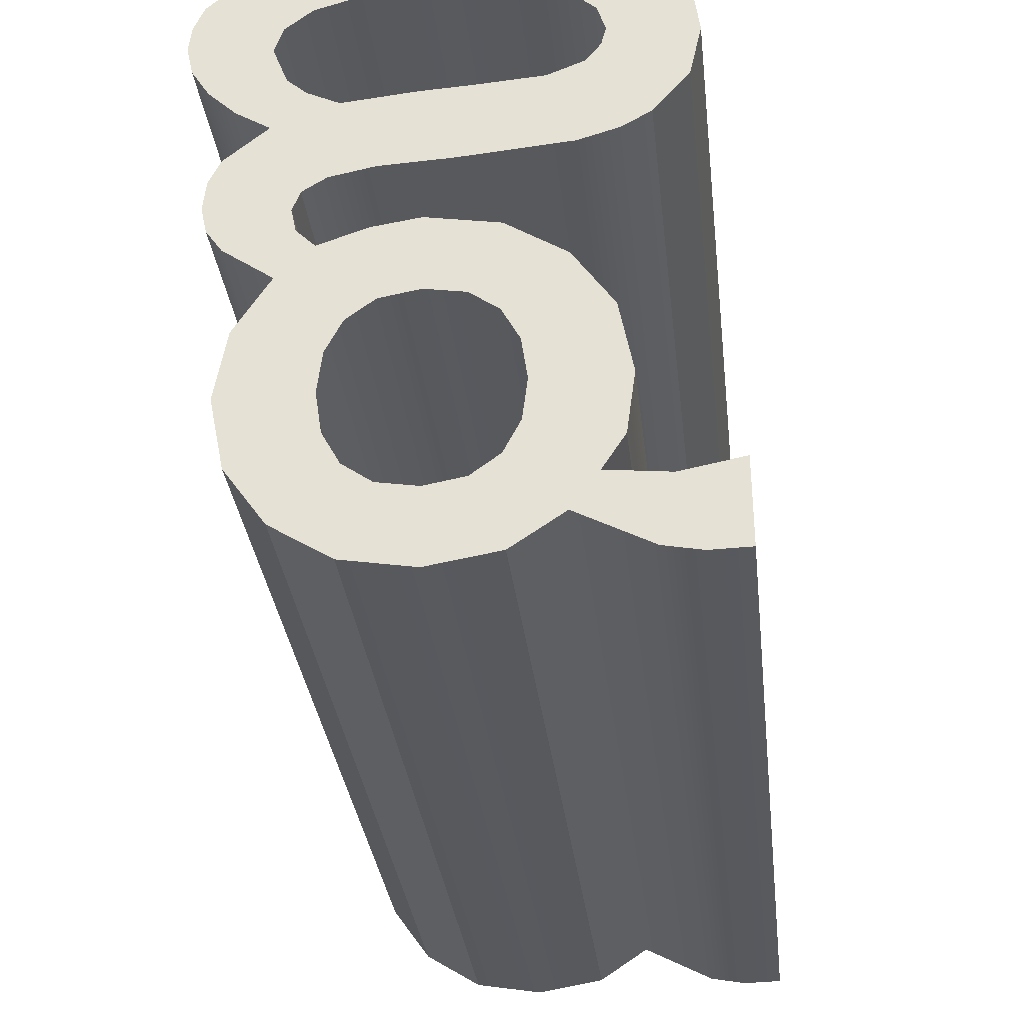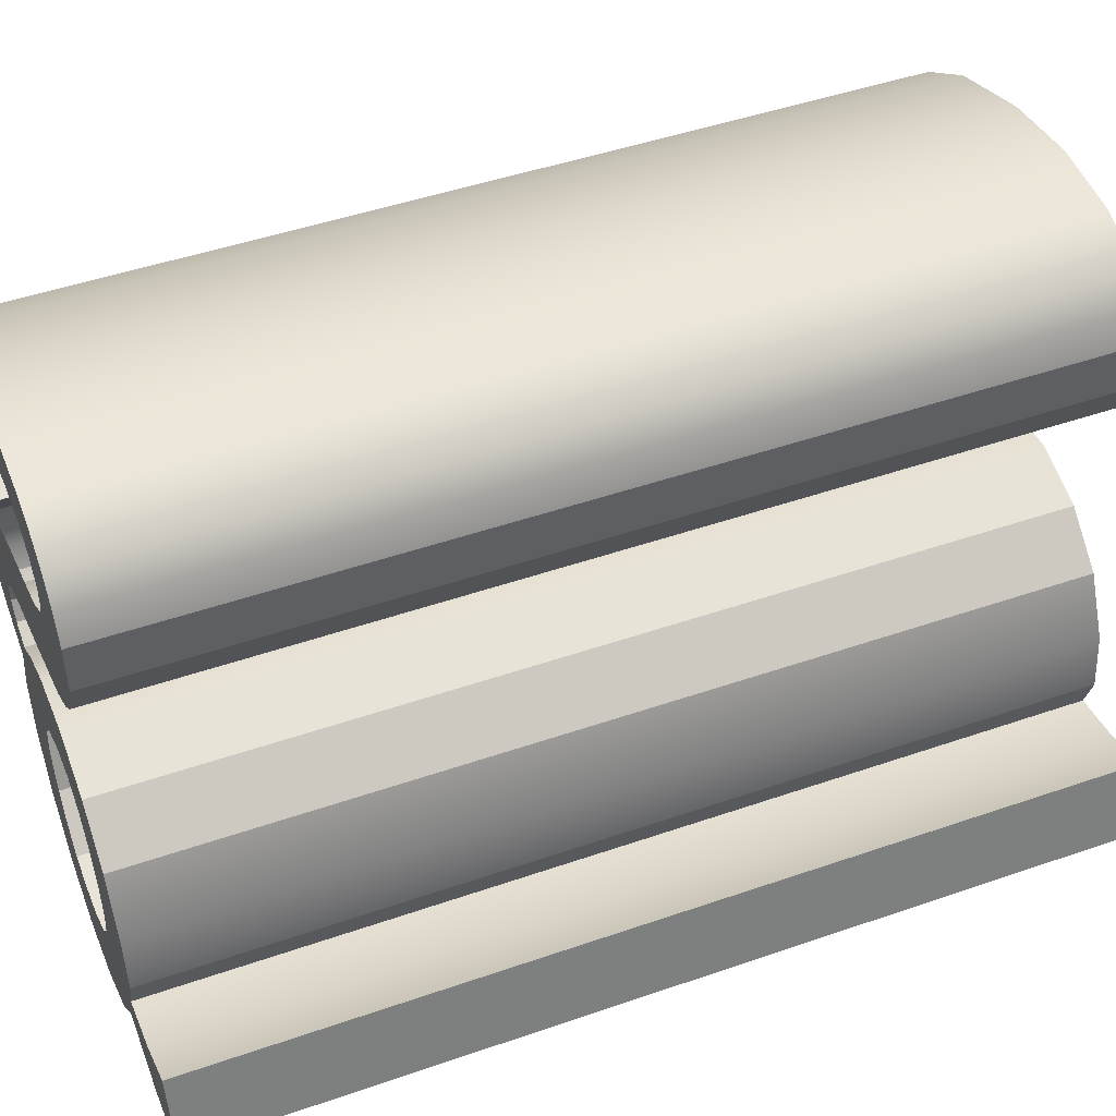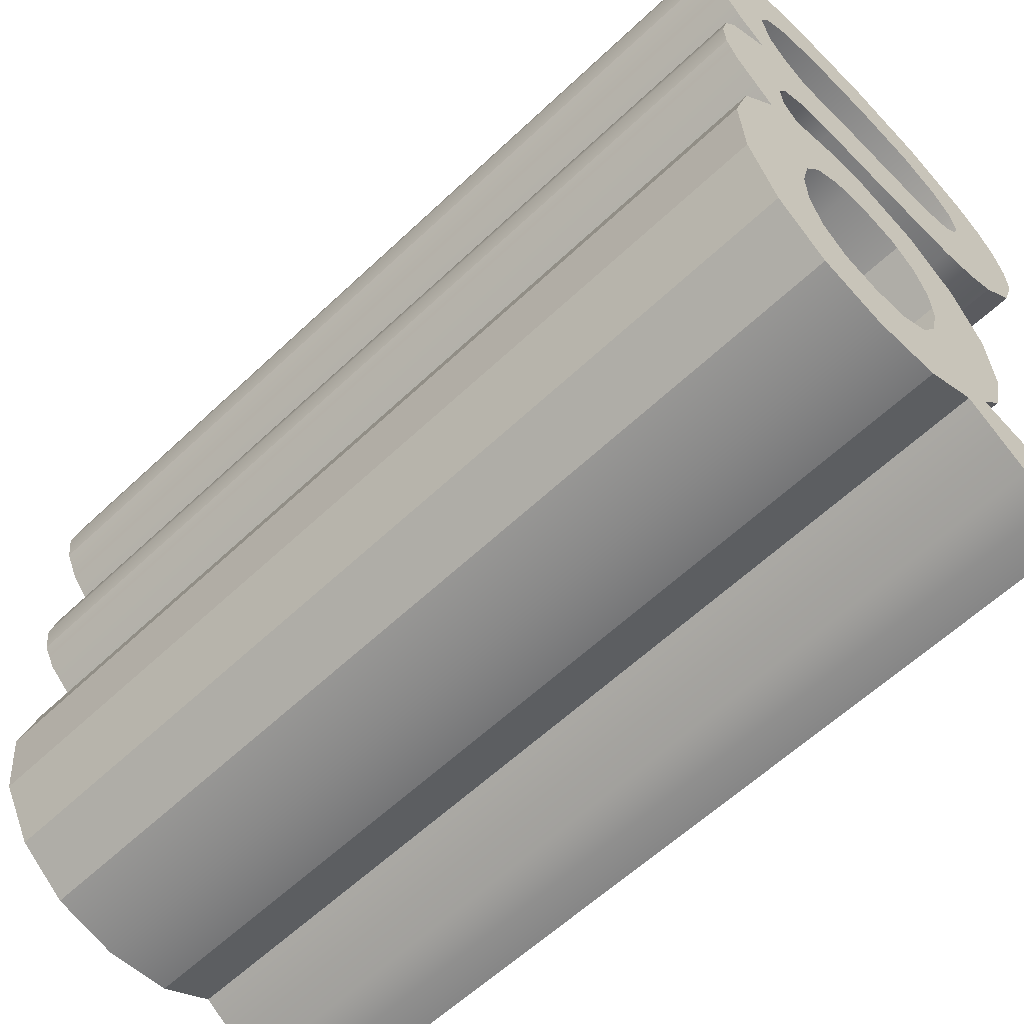
<metadata>
{"format":"obj","ext":"obj","renderer":"f3d","projection":"perspective","resolution":1024,"background":"white","views":[{"elev":-36.2,"azim":6.2,"up":"+Z"},{"elev":30.9,"azim":69.2,"up":"+Z"},{"elev":-67.1,"azim":-45.9,"up":"+Z"}]}
</metadata>
<code>
o #ID2516
v 0.5344 0.03846 -0.0158
v 0.5344 0.03839 -0.01511
v 0.5343 0.03842 -0.01548
v 0.5345 0.03836 -0.01482
v 0.5346 0.03848 -0.01608
v 0.5351 0.03832 -0.01439
v 0.5352 0.03853 -0.01651
v 0.5351 0.0382 -0.01324
v 0.5353 0.03825 -0.0137
v 0.5352 0.03884 -0.01968
v 0.5354 0.03844 -0.0156
v 0.536 0.03889 -0.02015
v 0.5354 0.03846 -0.01588
v 0.5357 0.03868 -0.01807
v 0.5357 0.03849 -0.01611
v 0.5358 0.03873 -0.01858
v 0.536 0.03877 -0.01899
v 0.5369 0.03891 -0.02031
v 0.5364 0.0388 -0.01924
v 0.5369 0.03881 -0.01933
v 0.5378 0.03889 -0.02016
v 0.5374 0.0388 -0.01924
v 0.5377 0.03877 -0.01899
v 0.538 0.03873 -0.01858
v 0.5384 0.03885 -0.01973
v 0.538 0.03868 -0.01807
v 0.5347 0.03877 -0.01896
v 0.5347 0.0386 -0.01721
v 0.5346 0.03868 -0.01807
v 0.5358 0.03863 -0.01755
v 0.5363 0.03847 -0.01591
v 0.536 0.03859 -0.01715
v 0.5364 0.03857 -0.01689
v 0.5369 0.03846 -0.01583
v 0.5369 0.03856 -0.0168
v 0.5374 0.03857 -0.01689
v 0.5378 0.03848 -0.01598
v 0.5377 0.03859 -0.01715
v 0.538 0.03863 -0.01755
v 0.5385 0.03852 -0.01646
v 0.5388 0.0388 -0.01927
v 0.5394 0.0389 -0.02022
v 0.5396 0.03881 -0.01936
v 0.5398 0.03891 -0.02031
v 0.5403 0.0388 -0.01922
v 0.5403 0.03891 -0.02031
v 0.539 0.03859 -0.01718
v 0.5391 0.03876 -0.01884
v 0.5392 0.03868 -0.01807
v 0.5355 0.03827 -0.01392
v 0.5355 0.03841 -0.01534
v 0.5358 0.03839 -0.01516
v 0.5359 0.03829 -0.0141
v 0.5363 0.03838 -0.01506
v 0.5368 0.03828 -0.01402
v 0.5372 0.03838 -0.01502
v 0.5375 0.03828 -0.01399
v 0.5386 0.03837 -0.01491
v 0.5383 0.03827 -0.01393
v 0.5388 0.03825 -0.01376
v 0.5391 0.03835 -0.01476
v 0.539 0.03823 -0.01353
v 0.539 0.03821 -0.0133
v 0.5341 0.03822 -0.01347
v 0.5341 0.03816 -0.0128
v 0.5341 0.03819 -0.01313
v 0.5342 0.03813 -0.01251
v 0.5343 0.03826 -0.01381
v 0.5348 0.03808 -0.01203
v 0.5347 0.03829 -0.01413
v 0.5352 0.03817 -0.01293
v 0.5358 0.03805 -0.01173
v 0.5356 0.03814 -0.01267
v 0.5362 0.03813 -0.01249
v 0.5371 0.03804 -0.01163
v 0.5372 0.03812 -0.01244
v 0.5382 0.03805 -0.01174
v 0.538 0.03813 -0.0125
v 0.5386 0.03815 -0.01269
v 0.5392 0.03808 -0.01206
v 0.5389 0.03817 -0.01298
v 0.5395 0.03833 -0.01456
v 0.5396 0.03811 -0.01231
v 0.54 0.03828 -0.01405
v 0.5399 0.03814 -0.01262
v 0.5401 0.03818 -0.01298
v 0.5401 0.03822 -0.01341
v 0.5403 0.05144 -0.01795
v 0.5396 0.03881 -0.01936
v 0.5403 0.0388 -0.01922
v 0.5396 0.05145 -0.01809
v 0.5388 0.0388 -0.01927
v 0.5388 0.05144 -0.01801
v 0.5391 0.03876 -0.01884
v 0.5388 0.05144 -0.01801
v 0.5391 0.0514 -0.01758
v 0.5388 0.0388 -0.01927
v 0.5391 0.03876 -0.01884
v 0.5392 0.05132 -0.0168
v 0.5392 0.03868 -0.01807
v 0.5391 0.0514 -0.01758
v 0.539 0.05123 -0.01591
v 0.539 0.03859 -0.01718
v 0.539 0.03859 -0.01718
v 0.5385 0.05116 -0.01519
v 0.5385 0.03852 -0.01646
v 0.539 0.05123 -0.01591
v 0.5385 0.05116 -0.01519
v 0.5378 0.03848 -0.01598
v 0.5385 0.03852 -0.01646
v 0.5378 0.05111 -0.01472
v 0.5378 0.03848 -0.01598
v 0.5369 0.0511 -0.01456
v 0.5369 0.03846 -0.01583
v 0.5378 0.05111 -0.01472
v 0.5363 0.03847 -0.01591
v 0.5363 0.05111 -0.01465
v 0.5357 0.05113 -0.01485
v 0.5357 0.03849 -0.01611
v 0.5357 0.03849 -0.01611
v 0.5354 0.0511 -0.01462
v 0.5354 0.03846 -0.01588
v 0.5357 0.05113 -0.01485
v 0.5354 0.03844 -0.0156
v 0.5354 0.0511 -0.01462
v 0.5354 0.05108 -0.01433
v 0.5354 0.03846 -0.01588
v 0.5354 0.03844 -0.0156
v 0.5355 0.05105 -0.01408
v 0.5355 0.03841 -0.01534
v 0.5354 0.05108 -0.01433
v 0.5355 0.05105 -0.01408
v 0.5358 0.03839 -0.01516
v 0.5355 0.03841 -0.01534
v 0.5358 0.05103 -0.0139
v 0.5363 0.03838 -0.01506
v 0.5363 0.05102 -0.01379
v 0.5372 0.05102 -0.01376
v 0.5372 0.03838 -0.01502
v 0.5386 0.03837 -0.01491
v 0.5386 0.05101 -0.01364
v 0.5391 0.05099 -0.0135
v 0.5391 0.03835 -0.01476
v 0.5395 0.03833 -0.01456
v 0.5395 0.05097 -0.0133
v 0.5395 0.03833 -0.01456
v 0.54 0.05092 -0.01278
v 0.54 0.03828 -0.01405
v 0.5395 0.05097 -0.0133
v 0.54 0.03828 -0.01405
v 0.5401 0.05086 -0.01215
v 0.5401 0.03822 -0.01341
v 0.54 0.05092 -0.01278
v 0.5401 0.03822 -0.01341
v 0.5401 0.05081 -0.01172
v 0.5401 0.03818 -0.01298
v 0.5401 0.05086 -0.01215
v 0.5399 0.05078 -0.01135
v 0.5399 0.03814 -0.01262
v 0.5396 0.05075 -0.01104
v 0.5396 0.03811 -0.01231
v 0.5392 0.03808 -0.01206
v 0.5392 0.05072 -0.0108
v 0.5382 0.03805 -0.01174
v 0.5382 0.05069 -0.01048
v 0.5371 0.03804 -0.01163
v 0.5371 0.05068 -0.01037
v 0.5358 0.05069 -0.01047
v 0.5358 0.03805 -0.01173
v 0.5348 0.03808 -0.01203
v 0.5348 0.05072 -0.01077
v 0.5348 0.03808 -0.01203
v 0.5342 0.05077 -0.01124
v 0.5342 0.03813 -0.01251
v 0.5348 0.05072 -0.01077
v 0.5342 0.05077 -0.01124
v 0.5341 0.03816 -0.0128
v 0.5342 0.03813 -0.01251
v 0.5341 0.05079 -0.01154
v 0.5341 0.03819 -0.01313
v 0.5341 0.05083 -0.01186
v 0.5341 0.05086 -0.01221
v 0.5341 0.03822 -0.01347
v 0.5343 0.0509 -0.01255
v 0.5341 0.03822 -0.01347
v 0.5341 0.05086 -0.01221
v 0.5343 0.03826 -0.01381
v 0.5347 0.05093 -0.01287
v 0.5347 0.03829 -0.01413
v 0.5351 0.03832 -0.01439
v 0.5351 0.05095 -0.01313
v 0.5351 0.03832 -0.01439
v 0.5345 0.051 -0.01356
v 0.5345 0.03836 -0.01482
v 0.5351 0.05095 -0.01313
v 0.5345 0.051 -0.01356
v 0.5344 0.03839 -0.01511
v 0.5345 0.03836 -0.01482
v 0.5344 0.05103 -0.01385
v 0.5343 0.05106 -0.01422
v 0.5343 0.03842 -0.01548
v 0.5344 0.0511 -0.01454
v 0.5344 0.03846 -0.0158
v 0.5344 0.0511 -0.01454
v 0.5346 0.03848 -0.01608
v 0.5344 0.03846 -0.0158
v 0.5346 0.05112 -0.01482
v 0.5352 0.03853 -0.01651
v 0.5352 0.05117 -0.01525
v 0.5347 0.05124 -0.01594
v 0.5352 0.03853 -0.01651
v 0.5352 0.05117 -0.01525
v 0.5347 0.0386 -0.01721
v 0.5346 0.05132 -0.0168
v 0.5347 0.0386 -0.01721
v 0.5347 0.05124 -0.01594
v 0.5346 0.03868 -0.01807
v 0.5347 0.05141 -0.01769
v 0.5346 0.03868 -0.01807
v 0.5346 0.05132 -0.0168
v 0.5347 0.03877 -0.01896
v 0.5352 0.05148 -0.01841
v 0.5347 0.03877 -0.01896
v 0.5347 0.05141 -0.01769
v 0.5352 0.03884 -0.01968
v 0.5352 0.03884 -0.01968
v 0.536 0.05153 -0.01888
v 0.536 0.03889 -0.02015
v 0.5352 0.05148 -0.01841
v 0.536 0.05153 -0.01888
v 0.5369 0.03891 -0.02031
v 0.536 0.03889 -0.02015
v 0.5369 0.05155 -0.01904
v 0.5378 0.03889 -0.02016
v 0.5378 0.05153 -0.0189
v 0.5378 0.03889 -0.02016
v 0.5384 0.05149 -0.01847
v 0.5384 0.03885 -0.01973
v 0.5378 0.05153 -0.0189
v 0.5384 0.05149 -0.01847
v 0.5394 0.0389 -0.02022
v 0.5384 0.03885 -0.01973
v 0.5394 0.05154 -0.01896
v 0.5398 0.05155 -0.01905
v 0.5398 0.03891 -0.02031
v 0.5403 0.03891 -0.02031
v 0.5403 0.05155 -0.01904
v 0.5403 0.0388 -0.01922
v 0.5403 0.05155 -0.01904
v 0.5403 0.05144 -0.01795
v 0.5403 0.03891 -0.02031
v 0.5348 0.05072 -0.01077
v 0.5352 0.05081 -0.01166
v 0.5351 0.05084 -0.01198
v 0.5358 0.05069 -0.01047
v 0.5356 0.05078 -0.0114
v 0.5362 0.05076 -0.01123
v 0.5371 0.05068 -0.01037
v 0.5372 0.05076 -0.01117
v 0.5382 0.05069 -0.01048
v 0.538 0.05076 -0.01124
v 0.5386 0.05078 -0.01143
v 0.5392 0.05072 -0.0108
v 0.5389 0.05081 -0.01171
v 0.539 0.05085 -0.01203
v 0.5391 0.05099 -0.0135
v 0.5395 0.05097 -0.0133
v 0.5396 0.05075 -0.01104
v 0.54 0.05092 -0.01278
v 0.5399 0.05078 -0.01135
v 0.5401 0.05081 -0.01172
v 0.5401 0.05086 -0.01215
v 0.5355 0.05091 -0.01265
v 0.5354 0.05108 -0.01433
v 0.5353 0.05088 -0.01244
v 0.5355 0.05105 -0.01408
v 0.5358 0.05103 -0.0139
v 0.5359 0.05092 -0.01284
v 0.5363 0.05102 -0.01379
v 0.5368 0.05092 -0.01275
v 0.5372 0.05102 -0.01376
v 0.5375 0.05091 -0.01272
v 0.5386 0.05101 -0.01364
v 0.5383 0.05091 -0.01267
v 0.5388 0.05089 -0.01249
v 0.539 0.05087 -0.01226
v 0.539 0.05123 -0.01591
v 0.5388 0.05144 -0.01801
v 0.5385 0.05116 -0.01519
v 0.5391 0.0514 -0.01758
v 0.5392 0.05132 -0.0168
v 0.5357 0.05113 -0.01485
v 0.5358 0.05127 -0.01629
v 0.5357 0.05132 -0.0168
v 0.5363 0.05111 -0.01465
v 0.536 0.05123 -0.01588
v 0.5364 0.0512 -0.01562
v 0.5369 0.0511 -0.01456
v 0.5369 0.05119 -0.01554
v 0.5378 0.05111 -0.01472
v 0.5374 0.0512 -0.01562
v 0.5377 0.05123 -0.01588
v 0.538 0.05127 -0.01629
v 0.538 0.05132 -0.0168
v 0.5384 0.05149 -0.01847
v 0.5394 0.05154 -0.01896
v 0.5396 0.05145 -0.01809
v 0.5398 0.05155 -0.01905
v 0.5403 0.05144 -0.01795
v 0.5403 0.05155 -0.01904
v 0.5341 0.05079 -0.01154
v 0.5341 0.05086 -0.01221
v 0.5341 0.05083 -0.01186
v 0.5342 0.05077 -0.01124
v 0.5343 0.0509 -0.01255
v 0.5347 0.05093 -0.01287
v 0.5351 0.05095 -0.01313
v 0.5352 0.05117 -0.01525
v 0.5352 0.05148 -0.01841
v 0.536 0.05153 -0.01888
v 0.5354 0.0511 -0.01462
v 0.5358 0.05137 -0.01732
v 0.536 0.05141 -0.01772
v 0.5369 0.05155 -0.01904
v 0.5364 0.05144 -0.01798
v 0.5369 0.05145 -0.01807
v 0.5374 0.05144 -0.01798
v 0.5378 0.05153 -0.0189
v 0.5377 0.05141 -0.01772
v 0.538 0.05137 -0.01732
v 0.5347 0.05124 -0.01594
v 0.5347 0.05141 -0.01769
v 0.5346 0.05132 -0.0168
v 0.5344 0.05103 -0.01385
v 0.5344 0.0511 -0.01454
v 0.5343 0.05106 -0.01422
v 0.5345 0.051 -0.01356
v 0.5346 0.05112 -0.01482
f 1 2 3
f 3 2 1
f 2 1 4
f 4 1 2
f 4 1 5
f 5 1 4
f 4 5 6
f 6 5 4
f 6 5 7
f 7 5 6
f 6 7 8
f 8 7 6
f 8 7 9
f 9 7 8
f 9 7 10
f 10 7 9
f 9 10 11
f 11 10 9
f 11 10 12
f 12 10 11
f 11 12 13
f 13 12 11
f 13 12 14
f 14 12 13
f 13 14 15
f 15 14 13
f 14 12 16
f 16 12 14
f 16 12 17
f 17 12 16
f 17 12 18
f 18 12 17
f 17 18 19
f 19 18 17
f 19 18 20
f 20 18 19
f 20 18 21
f 21 18 20
f 20 21 22
f 22 21 20
f 22 21 23
f 23 21 22
f 23 21 24
f 24 21 23
f 24 21 25
f 25 21 24
f 24 25 26
f 26 25 24
f 27 28 29
f 29 28 27
f 28 27 10
f 10 27 28
f 28 10 7
f 7 10 28
f 15 30 31
f 31 30 15
f 30 15 14
f 14 15 30
f 31 30 32
f 32 30 31
f 31 32 33
f 33 32 31
f 31 33 34
f 34 33 31
f 34 33 35
f 35 33 34
f 34 35 36
f 36 35 34
f 34 36 37
f 37 36 34
f 37 36 38
f 38 36 37
f 37 38 39
f 39 38 37
f 37 39 40
f 40 39 37
f 40 39 26
f 26 39 40
f 40 26 25
f 25 26 40
f 40 25 41
f 41 25 40
f 41 25 42
f 42 25 41
f 41 42 43
f 43 42 41
f 43 42 44
f 44 42 43
f 43 44 45
f 45 44 43
f 45 44 46
f 46 44 45
f 41 47 40
f 40 47 41
f 47 41 48
f 48 41 47
f 47 48 49
f 49 48 47
f 11 50 9
f 9 50 11
f 50 11 51
f 51 11 50
f 50 51 52
f 52 51 50
f 50 52 53
f 53 52 50
f 53 52 54
f 54 52 53
f 53 54 55
f 55 54 53
f 55 54 56
f 56 54 55
f 55 56 57
f 57 56 55
f 57 56 58
f 58 56 57
f 57 58 59
f 59 58 57
f 59 58 60
f 60 58 59
f 60 58 61
f 61 58 60
f 60 61 62
f 62 61 60
f 62 61 63
f 63 61 62
f 64 65 66
f 66 65 64
f 65 64 67
f 67 64 65
f 67 64 68
f 68 64 67
f 67 68 69
f 69 68 67
f 69 68 70
f 70 68 69
f 69 70 6
f 6 70 69
f 69 6 8
f 8 6 69
f 69 8 71
f 71 8 69
f 69 71 72
f 72 71 69
f 72 71 73
f 73 71 72
f 72 73 74
f 74 73 72
f 72 74 75
f 75 74 72
f 75 74 76
f 76 74 75
f 75 76 77
f 77 76 75
f 77 76 78
f 78 76 77
f 77 78 79
f 79 78 77
f 77 79 80
f 80 79 77
f 80 79 81
f 81 79 80
f 80 81 63
f 63 81 80
f 80 63 61
f 61 63 80
f 80 61 82
f 82 61 80
f 80 82 83
f 83 82 80
f 83 82 84
f 84 82 83
f 83 84 85
f 85 84 83
f 85 84 86
f 86 84 85
f 86 84 87
f 87 84 86
f 88 89 90
f 90 89 88
f 89 88 91
f 91 88 89
f 91 92 89
f 89 92 91
f 92 91 93
f 93 91 92
f 94 95 96
f 96 95 94
f 95 94 97
f 97 94 95
f 98 99 100
f 100 99 98
f 99 98 101
f 101 98 99
f 100 102 103
f 103 102 100
f 102 100 99
f 99 100 102
f 104 105 106
f 106 105 104
f 105 104 107
f 107 104 105
f 108 109 110
f 110 109 108
f 109 108 111
f 111 108 109
f 112 113 114
f 114 113 112
f 113 112 115
f 115 112 113
f 113 116 114
f 114 116 113
f 116 113 117
f 117 113 116
f 116 118 119
f 119 118 116
f 118 116 117
f 117 116 118
f 120 121 122
f 122 121 120
f 121 120 123
f 123 120 121
f 124 125 126
f 126 125 124
f 125 124 127
f 127 124 125
f 128 129 130
f 130 129 128
f 129 128 131
f 131 128 129
f 132 133 134
f 134 133 132
f 133 132 135
f 135 132 133
f 135 136 133
f 133 136 135
f 136 135 137
f 137 135 136
f 136 138 139
f 139 138 136
f 138 136 137
f 137 136 138
f 138 140 139
f 139 140 138
f 140 138 141
f 141 138 140
f 140 142 143
f 143 142 140
f 142 140 141
f 141 140 142
f 142 144 143
f 143 144 142
f 144 142 145
f 145 142 144
f 146 147 148
f 148 147 146
f 147 146 149
f 149 146 147
f 150 151 152
f 152 151 150
f 151 150 153
f 153 150 151
f 154 155 156
f 156 155 154
f 155 154 157
f 157 154 155
f 156 158 159
f 159 158 156
f 158 156 155
f 155 156 158
f 159 160 161
f 161 160 159
f 160 159 158
f 158 159 160
f 160 162 161
f 161 162 160
f 162 160 163
f 163 160 162
f 163 164 162
f 162 164 163
f 164 163 165
f 165 163 164
f 165 166 164
f 164 166 165
f 166 165 167
f 167 165 166
f 166 168 169
f 169 168 166
f 168 166 167
f 167 166 168
f 168 170 169
f 169 170 168
f 170 168 171
f 171 168 170
f 172 173 174
f 174 173 172
f 173 172 175
f 175 172 173
f 176 177 178
f 178 177 176
f 177 176 179
f 179 176 177
f 179 180 177
f 177 180 179
f 180 179 181
f 181 179 180
f 182 180 181
f 181 180 182
f 180 182 183
f 183 182 180
f 184 185 186
f 186 185 184
f 185 184 187
f 187 184 185
f 187 188 189
f 189 188 187
f 188 187 184
f 184 187 188
f 188 190 189
f 189 190 188
f 190 188 191
f 191 188 190
f 192 193 194
f 194 193 192
f 193 192 195
f 195 192 193
f 196 197 198
f 198 197 196
f 197 196 199
f 199 196 197
f 200 197 199
f 199 197 200
f 197 200 201
f 201 200 197
f 202 201 200
f 200 201 202
f 201 202 203
f 203 202 201
f 204 205 206
f 206 205 204
f 205 204 207
f 207 204 205
f 207 208 205
f 205 208 207
f 208 207 209
f 209 207 208
f 210 211 212
f 212 211 210
f 211 210 213
f 213 210 211
f 214 215 216
f 216 215 214
f 215 214 217
f 217 214 215
f 218 219 220
f 220 219 218
f 219 218 221
f 221 218 219
f 222 223 224
f 224 223 222
f 223 222 225
f 225 222 223
f 226 227 228
f 228 227 226
f 227 226 229
f 229 226 227
f 230 231 232
f 232 231 230
f 231 230 233
f 233 230 231
f 233 234 231
f 231 234 233
f 234 233 235
f 235 233 234
f 236 237 238
f 238 237 236
f 237 236 239
f 239 236 237
f 240 241 242
f 242 241 240
f 241 240 243
f 243 240 241
f 241 244 245
f 245 244 241
f 244 241 243
f 243 241 244
f 244 246 245
f 245 246 244
f 246 244 247
f 247 244 246
f 248 249 250
f 250 249 248
f 249 248 251
f 251 248 249
f 252 253 254
f 254 253 252
f 253 252 255
f 255 252 253
f 253 255 256
f 256 255 253
f 256 255 257
f 257 255 256
f 257 255 258
f 258 255 257
f 257 258 259
f 259 258 257
f 259 258 260
f 260 258 259
f 259 260 261
f 261 260 259
f 261 260 262
f 262 260 261
f 262 260 263
f 263 260 262
f 262 263 264
f 264 263 262
f 264 263 265
f 265 263 264
f 265 263 266
f 266 263 265
f 266 263 267
f 267 263 266
f 267 263 268
f 268 263 267
f 267 268 269
f 269 268 267
f 269 268 270
f 270 268 269
f 269 270 271
f 271 270 269
f 269 271 272
f 272 271 269
f 273 274 275
f 275 274 273
f 274 273 276
f 276 273 274
f 276 273 277
f 277 273 276
f 277 273 278
f 278 273 277
f 277 278 279
f 279 278 277
f 279 278 280
f 280 278 279
f 279 280 281
f 281 280 279
f 281 280 282
f 282 280 281
f 281 282 283
f 283 282 281
f 283 282 284
f 284 282 283
f 283 284 285
f 285 284 283
f 283 285 266
f 266 285 283
f 266 285 286
f 286 285 266
f 266 286 265
f 265 286 266
f 287 288 289
f 289 288 287
f 288 287 290
f 290 287 288
f 290 287 291
f 291 287 290
f 292 293 294
f 294 293 292
f 293 292 295
f 295 292 293
f 293 295 296
f 296 295 293
f 296 295 297
f 297 295 296
f 297 295 298
f 298 295 297
f 297 298 299
f 299 298 297
f 299 298 300
f 300 298 299
f 299 300 301
f 301 300 299
f 301 300 302
f 302 300 301
f 302 300 303
f 303 300 302
f 303 300 289
f 289 300 303
f 303 289 304
f 304 289 303
f 304 289 305
f 305 289 304
f 305 289 288
f 288 289 305
f 305 288 306
f 306 288 305
f 306 288 307
f 307 288 306
f 306 307 308
f 308 307 306
f 308 307 309
f 309 307 308
f 308 309 310
f 310 309 308
f 311 312 313
f 313 312 311
f 312 311 314
f 314 311 312
f 312 314 315
f 315 314 312
f 315 314 252
f 252 314 315
f 315 252 316
f 316 252 315
f 316 252 317
f 317 252 316
f 317 252 254
f 254 252 317
f 317 254 275
f 275 254 317
f 317 275 318
f 318 275 317
f 318 275 319
f 319 275 318
f 319 275 274
f 274 275 319
f 319 274 320
f 320 274 319
f 320 274 321
f 321 274 320
f 320 321 294
f 294 321 320
f 294 321 292
f 292 321 294
f 320 294 322
f 322 294 320
f 320 322 323
f 323 322 320
f 320 323 324
f 324 323 320
f 324 323 325
f 325 323 324
f 324 325 326
f 326 325 324
f 324 326 327
f 327 326 324
f 324 327 328
f 328 327 324
f 328 327 329
f 329 327 328
f 328 329 330
f 330 329 328
f 328 330 305
f 305 330 328
f 305 330 304
f 304 330 305
f 331 332 333
f 333 332 331
f 332 331 319
f 319 331 332
f 319 331 318
f 318 331 319
f 334 335 336
f 336 335 334
f 335 334 337
f 337 334 335
f 335 337 338
f 338 337 335
f 338 337 317
f 317 337 338
f 338 317 318
f 318 317 338

</code>
